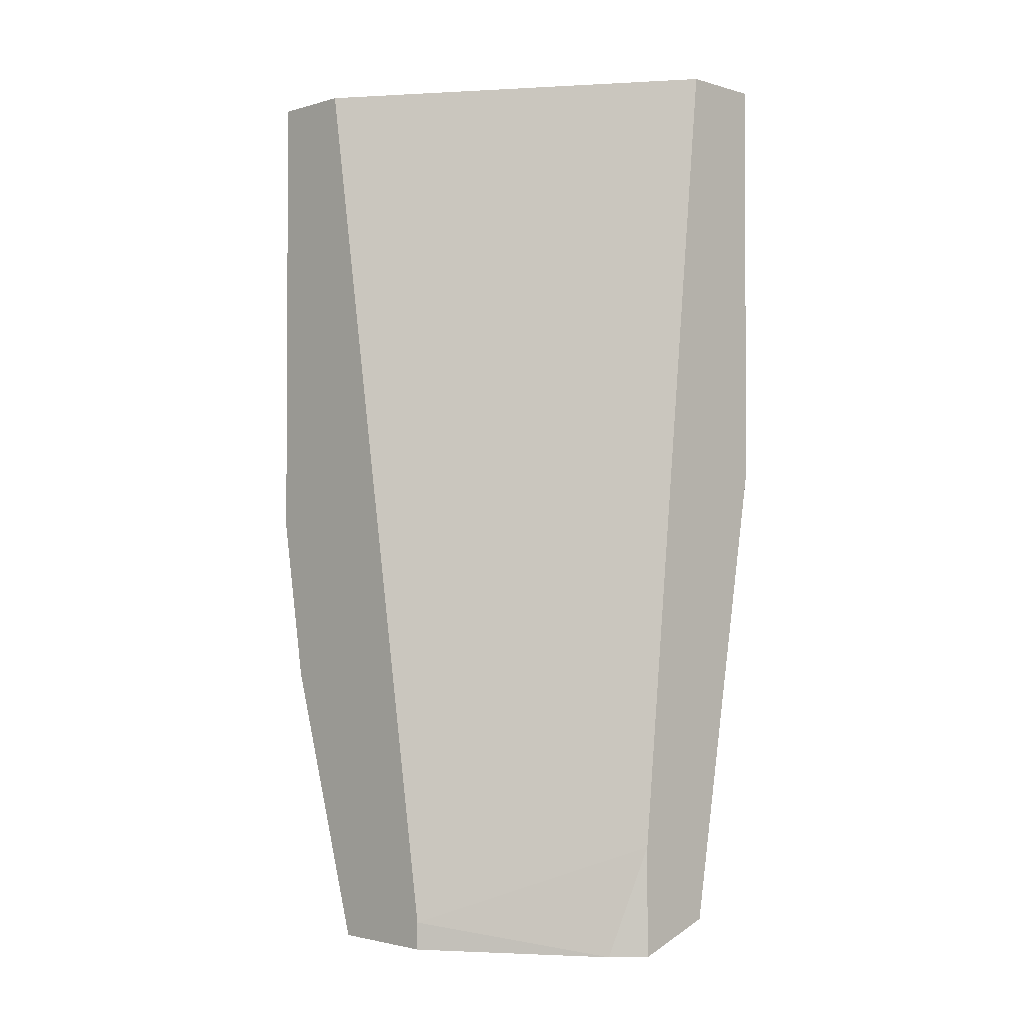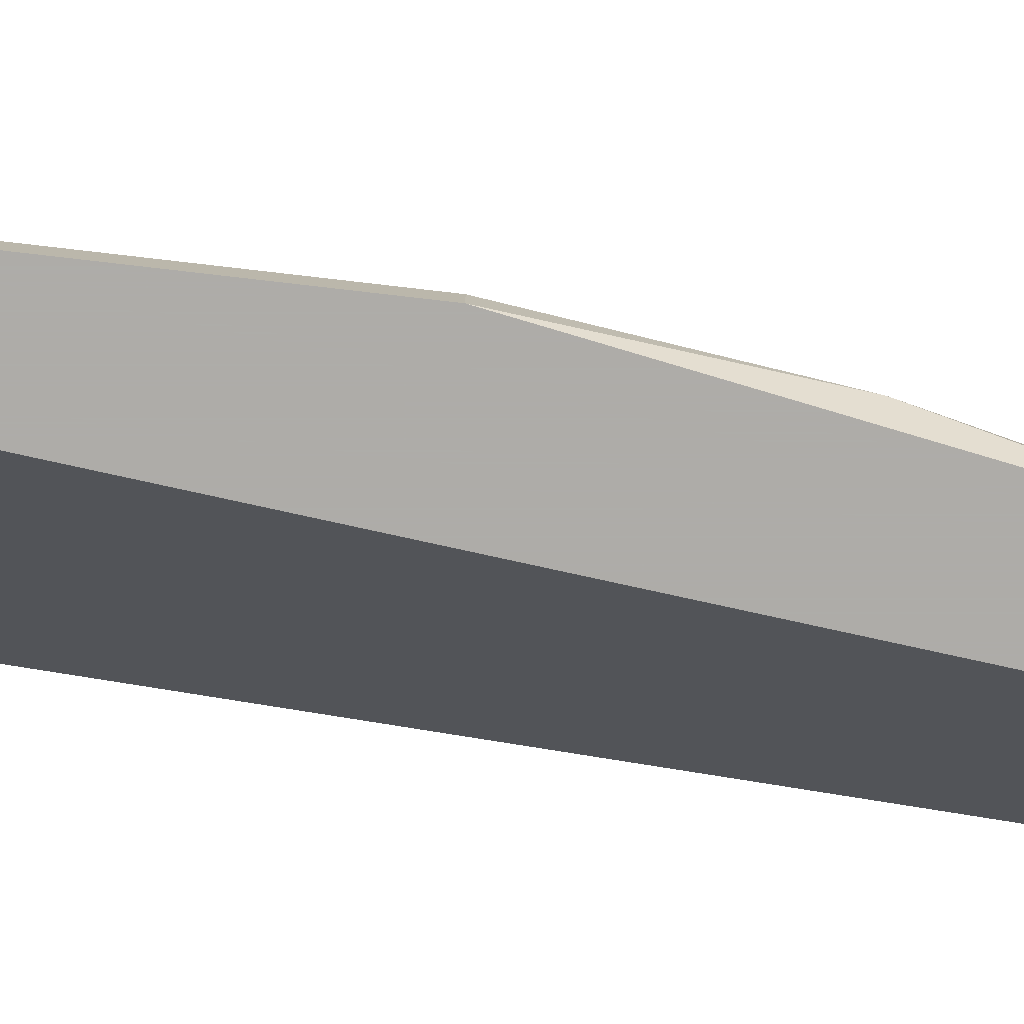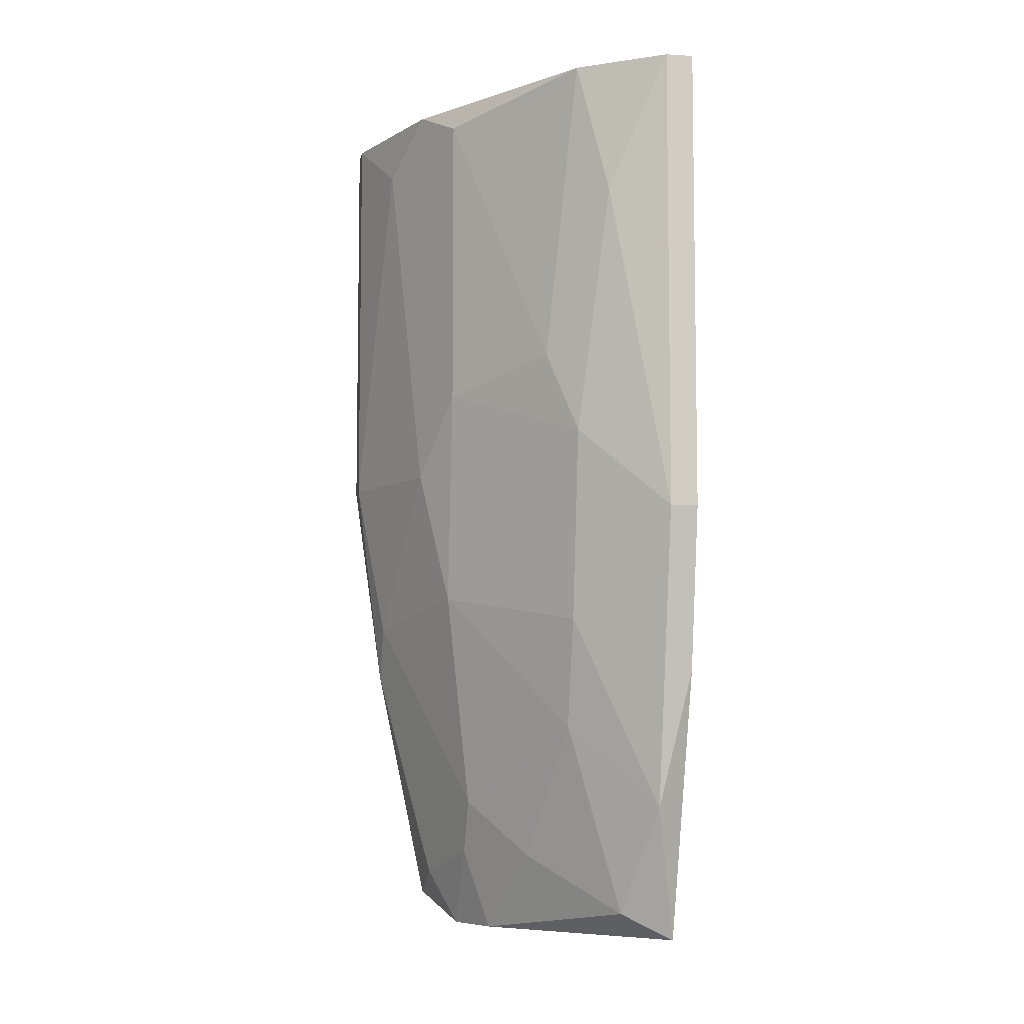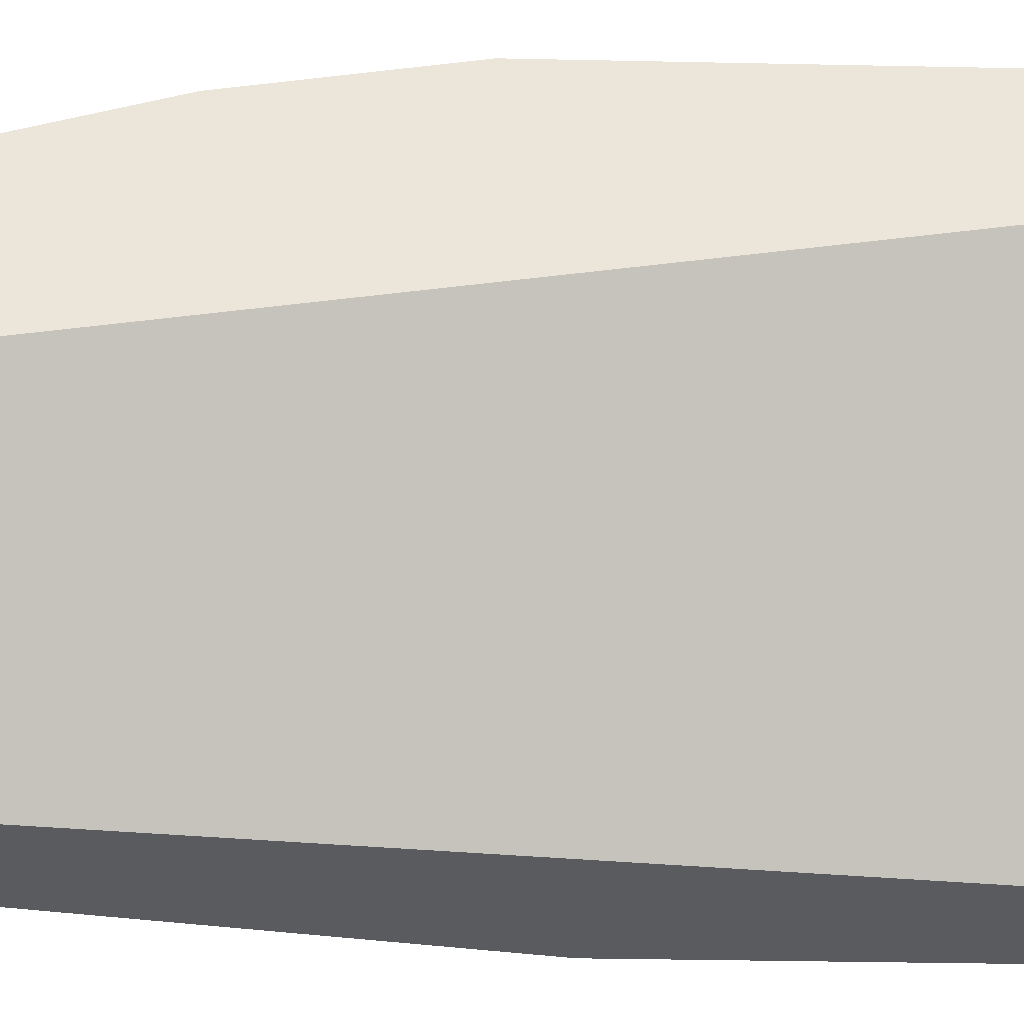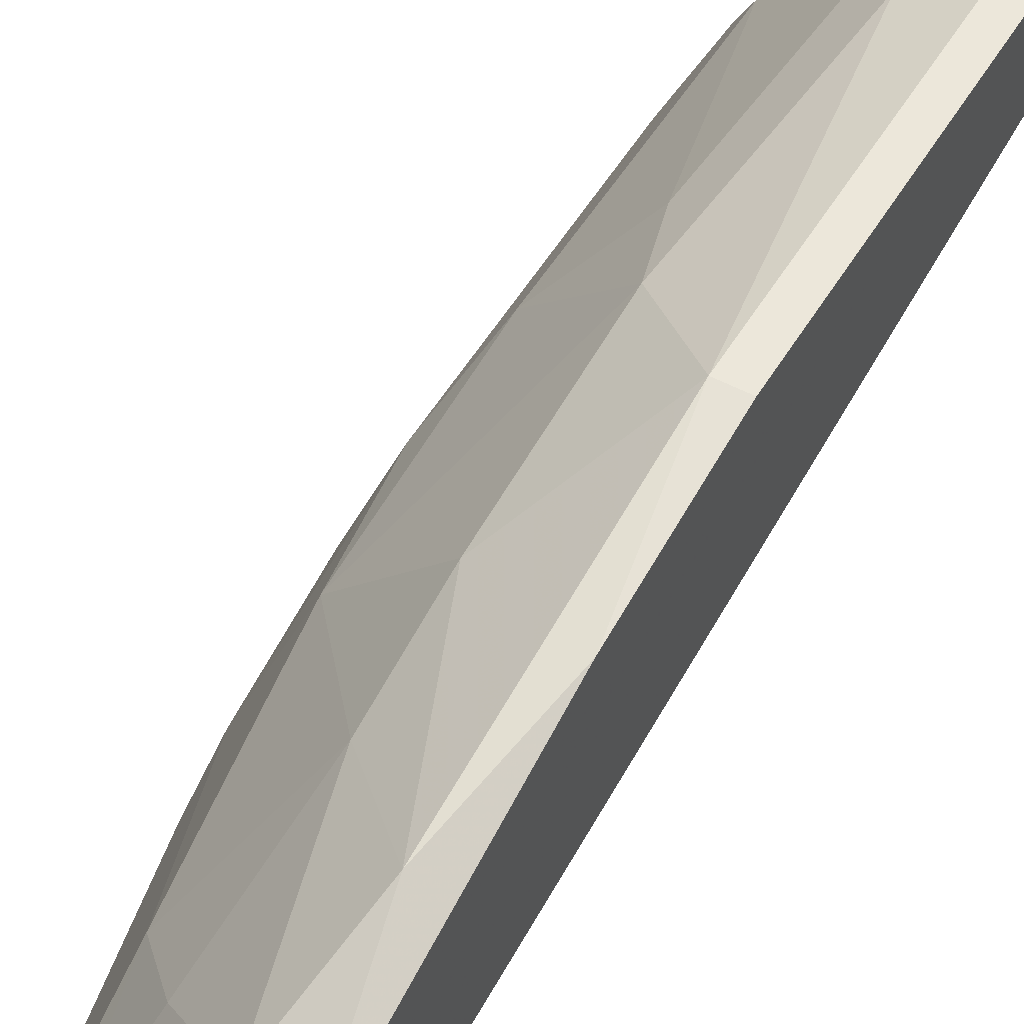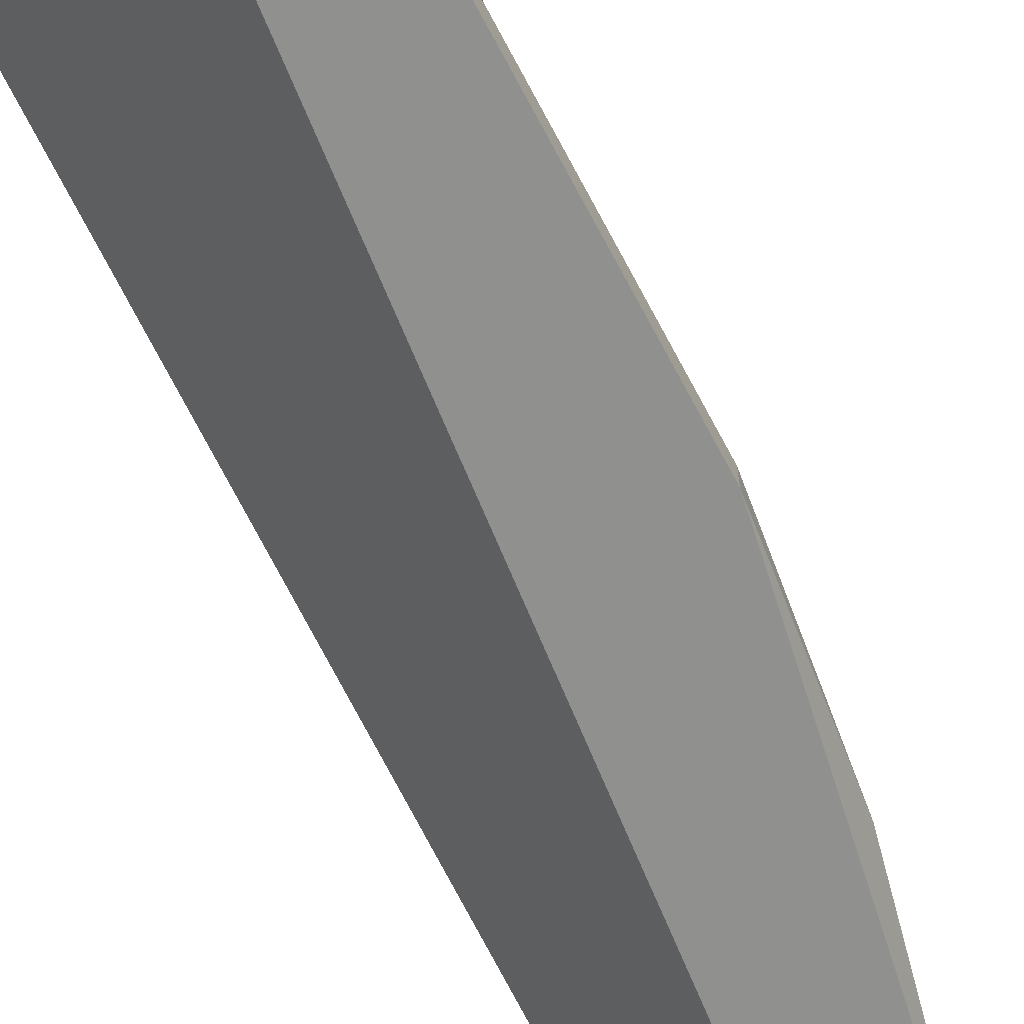
<metadata>
{"format":"obj","ext":"obj","renderer":"f3d","projection":"perspective","resolution":1024,"background":"white","views":[{"elev":-2.1,"azim":134.9,"up":"+Y"},{"elev":-77.0,"azim":-96.6,"up":"+Z"},{"elev":-6.7,"azim":-10.5,"up":"+Y"},{"elev":-32.3,"azim":88.3,"up":"+Z"},{"elev":51.8,"azim":30.2,"up":"+Z"},{"elev":-65.6,"azim":-152.2,"up":"+Z"}]}
</metadata>
<code>
v -0.2554 -0.04733 0.1605
v -0.2043 0.2591 0.232
v -0.2043 0.2591 0.2014
v -0.3166 0.2591 0.07884
v -0.2452 -0.07802 0.08908
v -0.2043 -0.07802 0.1912
v -0.2554 0.1467 0.2014
v -0.3064 0.02417 0.08908
v -0.286 0.2591 0.07884
v -0.286 0.2488 0.1605
v -0.2043 -0.06779 0.1504
v -0.286 -0.06779 0.07884
v -0.2145 0.08548 0.232
v -0.2962 0.1058 0.1401
v -0.2452 0.2591 0.2116
v -0.2452 0.0446 0.2014
v -0.2656 -0.07802 0.1299
v -0.2247 -0.06779 0.1912
v -0.286 0.05483 0.1504
v -0.2554 -0.0371 0.07884
v -0.3166 0.1058 0.08908
v -0.3064 0.2386 0.1197
v -0.2043 0.02417 0.2218
v -0.3166 0.1058 0.07884
v -0.2145 -0.0269 0.2116
v -0.2758 -0.04733 0.1299
v -0.235 0.208 0.2218
v -0.286 0.1365 0.1605
v -0.2452 0.116 0.2116
v -0.3166 0.2591 0.08908
v -0.2145 0.2591 0.232
v -0.2758 -0.07802 0.1095
v -0.2554 -0.07802 0.07884
v -0.2043 0.08548 0.232
v -0.2043 -0.07802 0.1504
v -0.2452 0.003749 0.1912
v -0.2962 0.2591 0.1401
v -0.2758 -0.0269 0.1401
v -0.3064 0.0446 0.09929
v -0.286 -0.05752 0.09929
f 32 26 40
f 2 3 4
f 3 2 6
f 4 3 9
f 3 6 11
f 9 3 11
f 4 9 12
f 2 4 15
f 10 7 15
f 5 6 17
f 17 6 18
f 1 17 18
f 11 5 20
f 9 11 20
f 12 9 20
f 21 14 22
f 6 2 23
f 4 12 24
f 12 8 24
f 21 4 24
f 8 21 24
f 13 16 25
f 18 6 25
f 6 23 25
f 23 13 25
f 15 7 27
f 7 10 28
f 10 14 28
f 14 19 28
f 28 19 29
f 16 13 29
f 19 16 29
f 13 27 29
f 27 7 29
f 7 28 29
f 15 4 30
f 4 21 30
f 21 22 30
f 13 2 31
f 2 15 31
f 27 13 31
f 15 27 31
f 5 17 32
f 17 26 32
f 20 5 33
f 12 20 33
f 5 32 33
f 32 12 33
f 2 13 34
f 23 2 34
f 13 23 34
f 6 5 35
f 11 6 35
f 5 11 35
f 1 18 36
f 16 19 36
f 25 16 36
f 18 25 36
f 14 10 37
f 10 15 37
f 22 14 37
f 15 30 37
f 30 22 37
f 17 1 38
f 26 17 38
f 1 36 38
f 36 19 38
f 19 14 39
f 21 8 39
f 14 21 39
f 8 26 39
f 38 19 39
f 26 38 39
f 8 12 40
f 26 8 40
f 12 32 40

</code>
